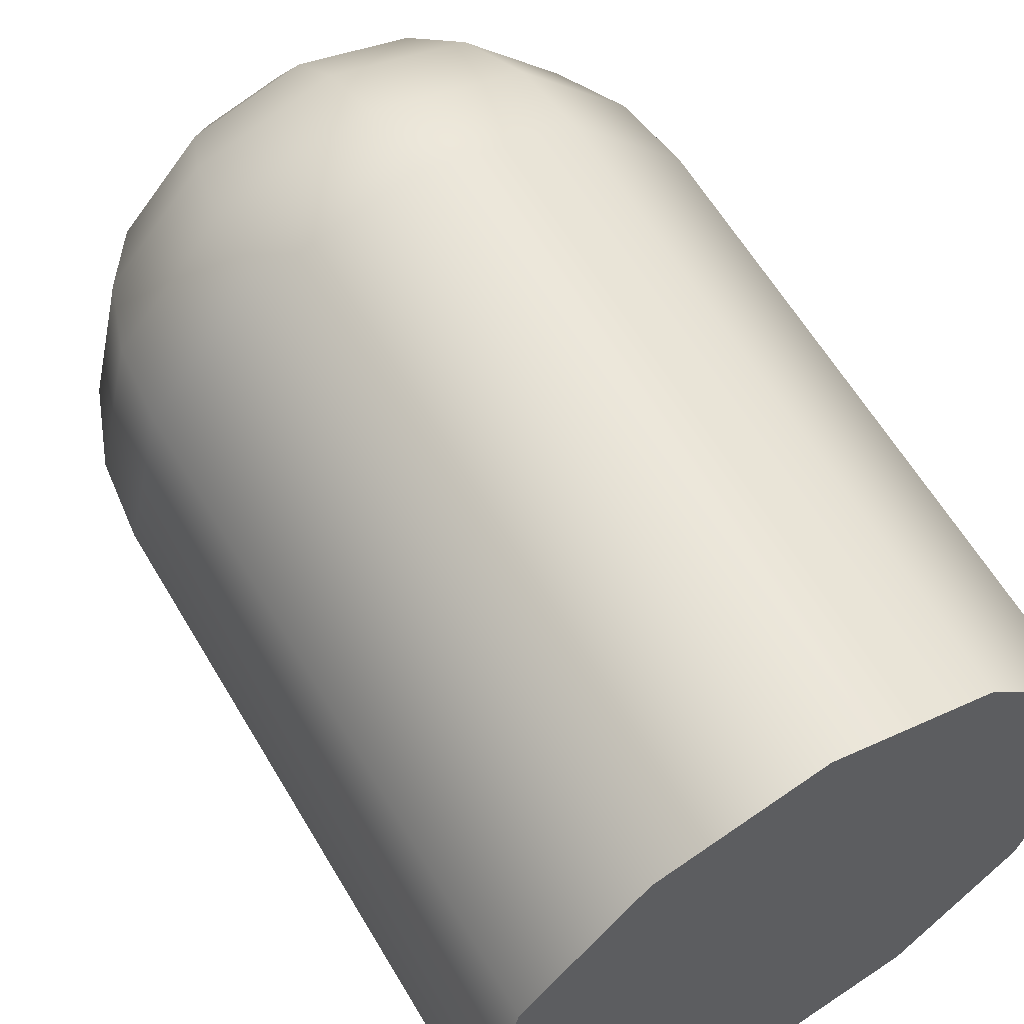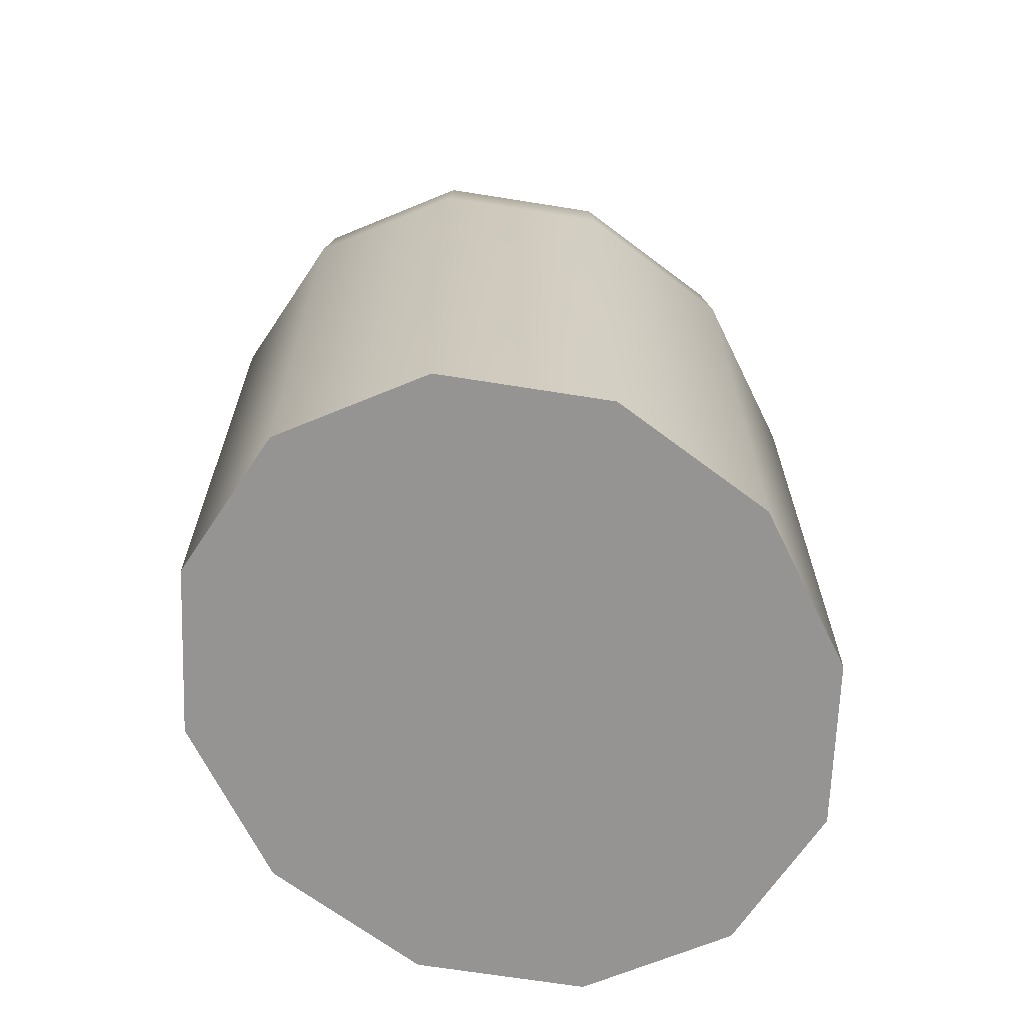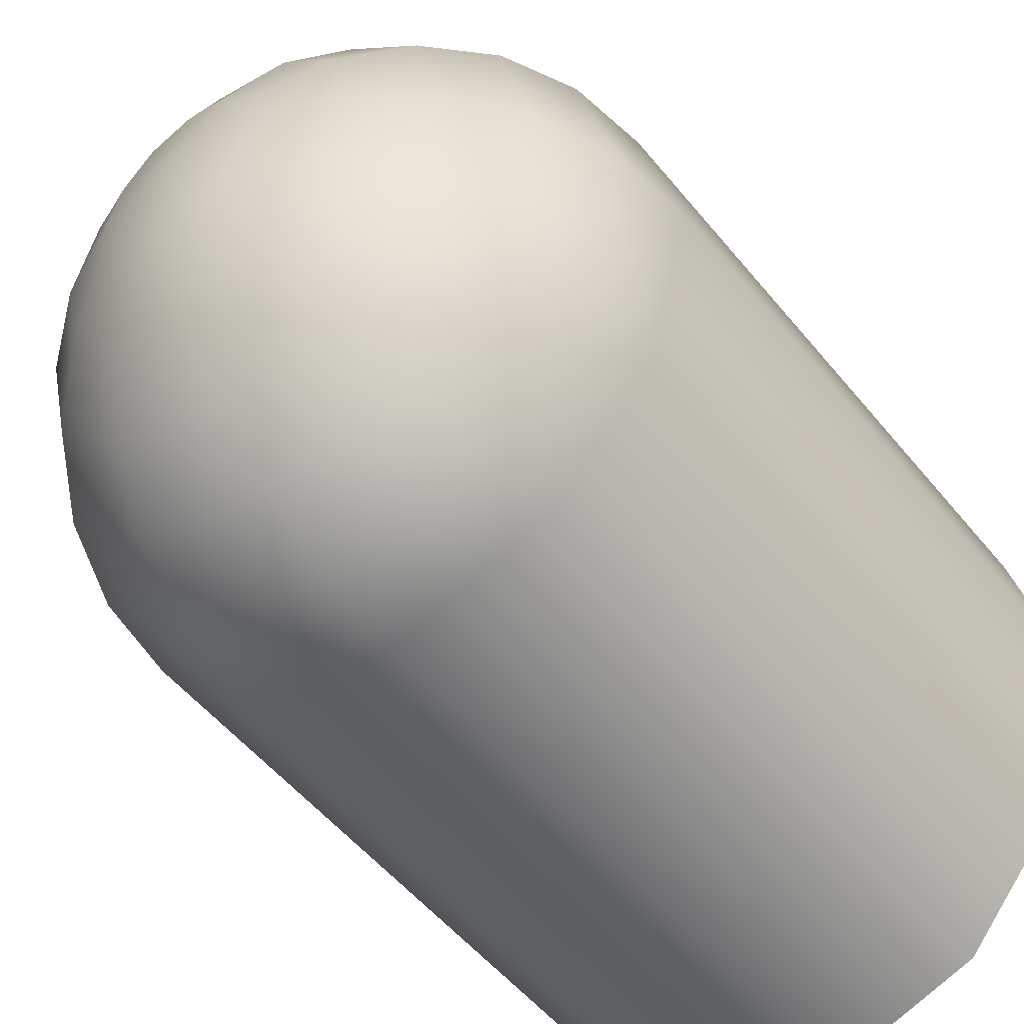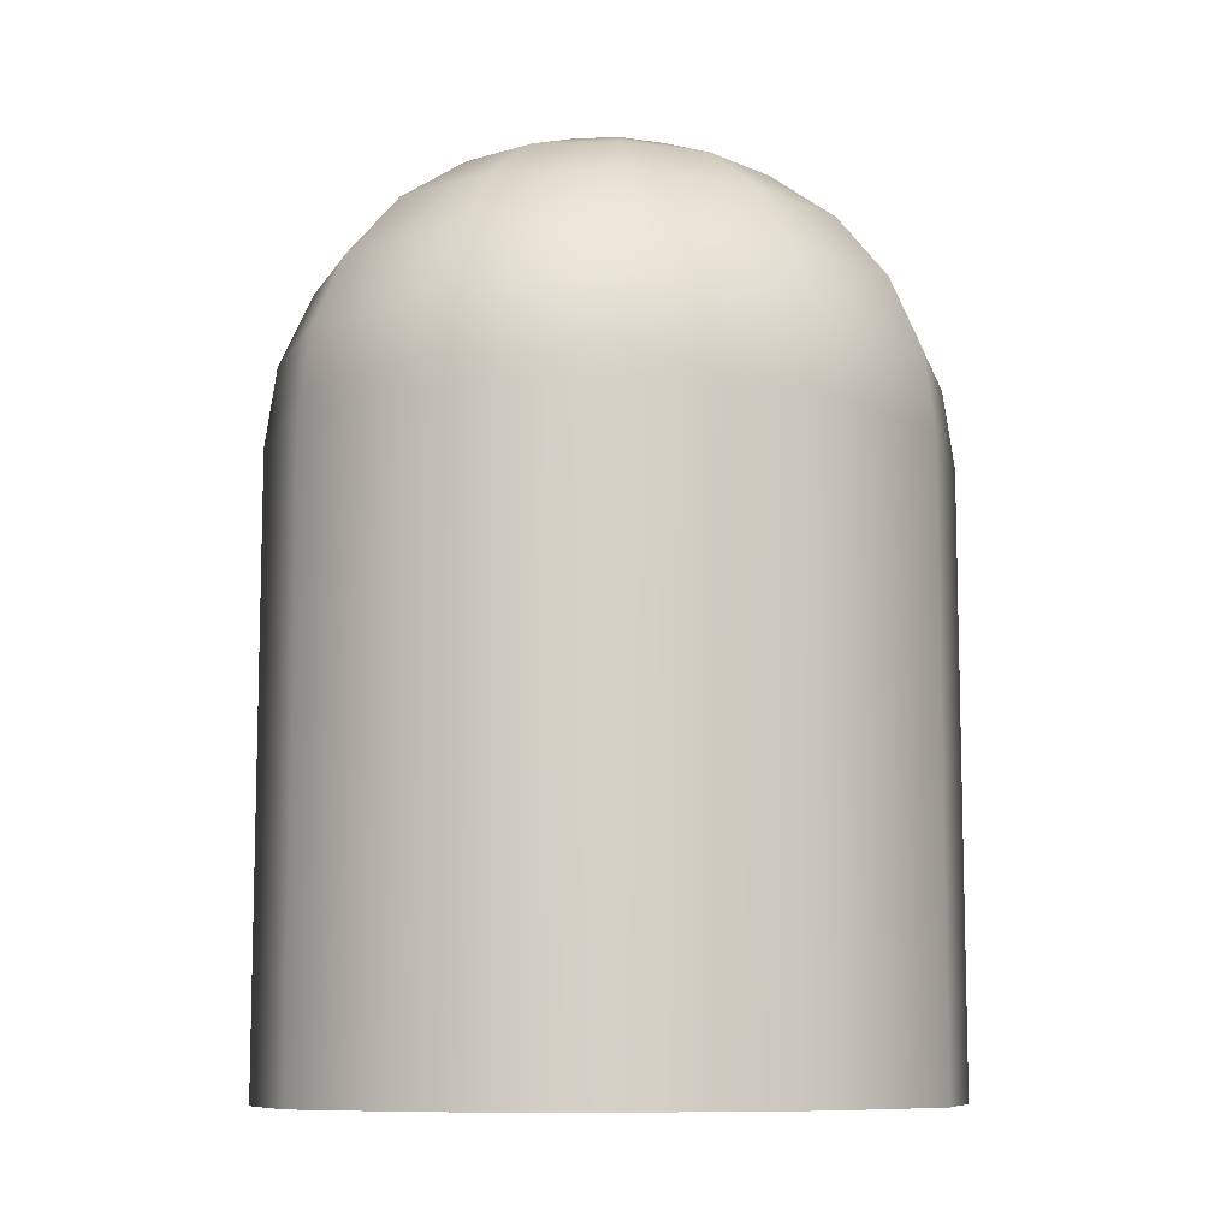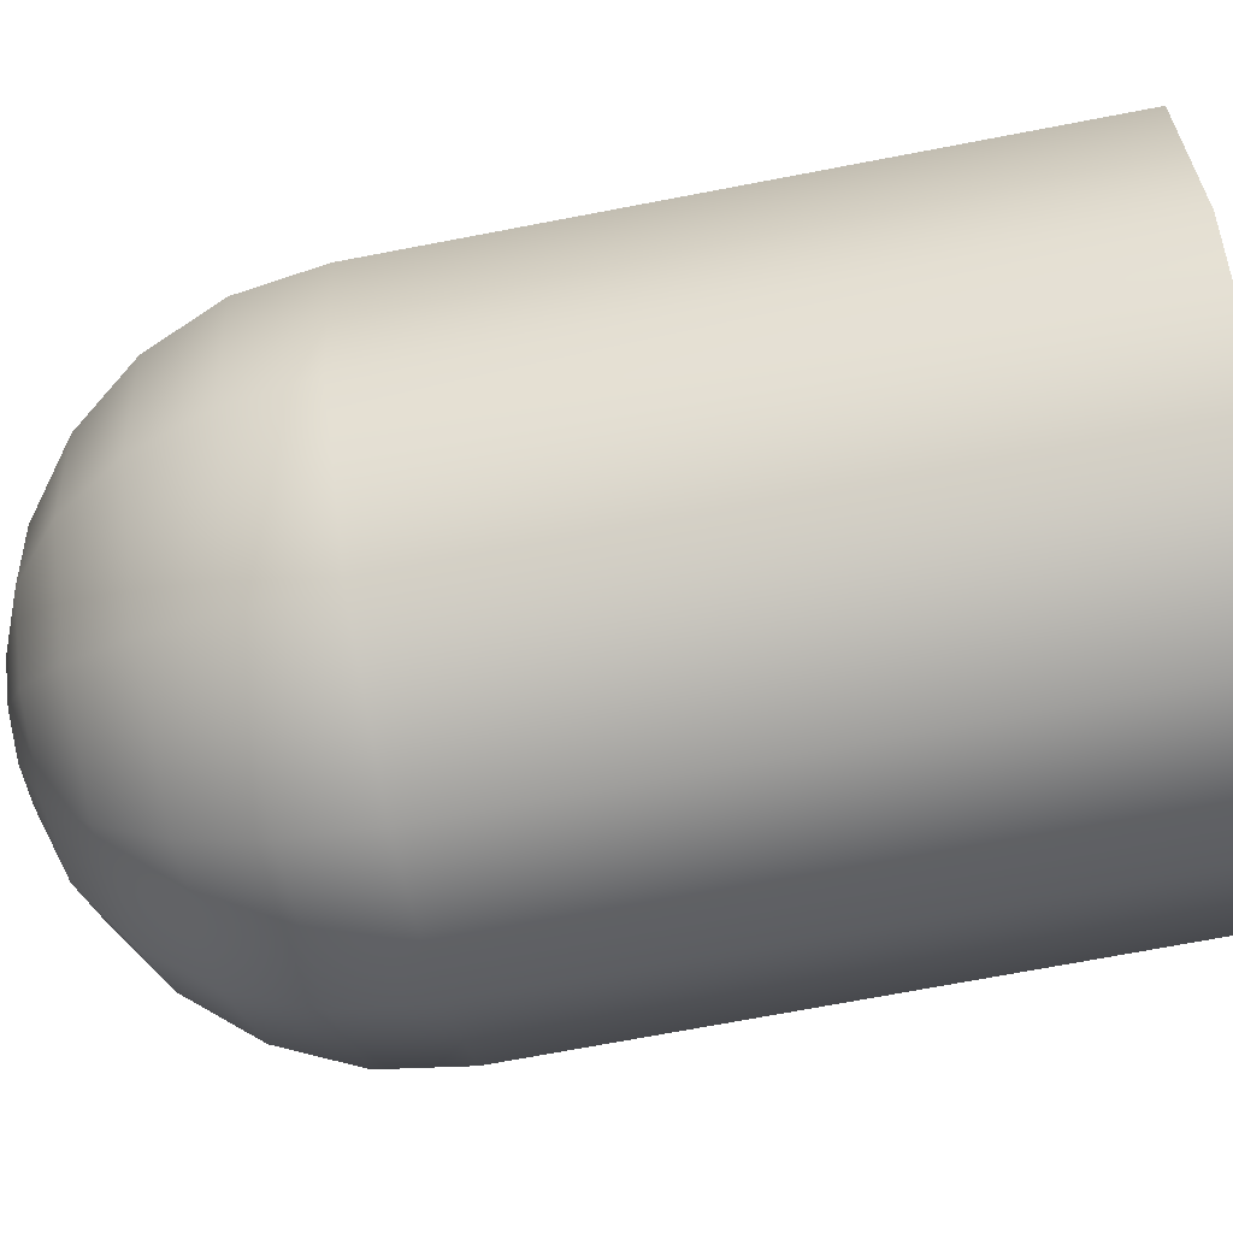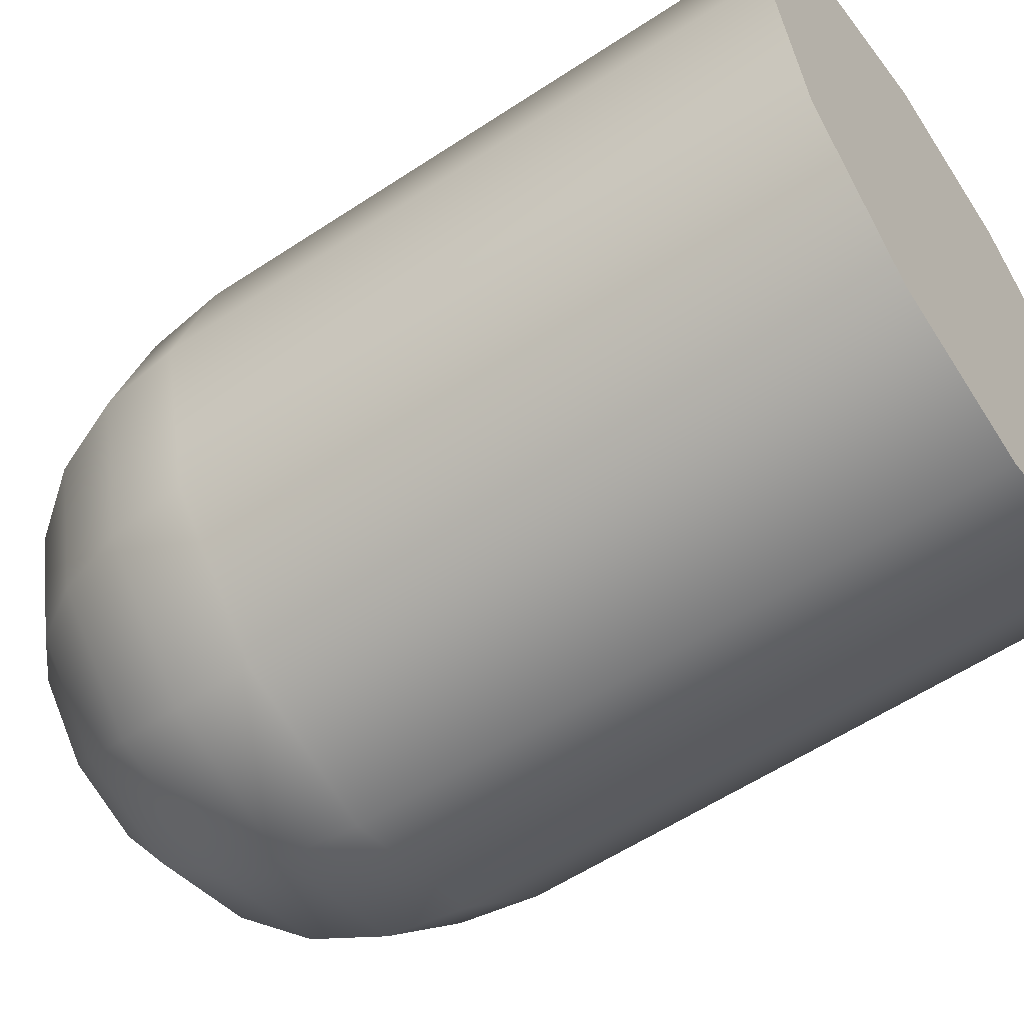
<metadata>
{"format":"obj","ext":"obj","renderer":"f3d","projection":"perspective","resolution":1024,"background":"white","views":[{"elev":61.6,"azim":149.4,"up":"+Y"},{"elev":-67.1,"azim":-140.6,"up":"+Z"},{"elev":-53.7,"azim":38.3,"up":"+Y"},{"elev":-9.4,"azim":-125.3,"up":"+Z"},{"elev":-71.3,"azim":100.8,"up":"+Y"},{"elev":-58.0,"azim":124.4,"up":"+Y"}]}
</metadata>
<code>
g default
v 0.02768 0.01808 -0.03196
v 0.01598 0.03131 -0.03196
v 0 0.03616 -0.03196
v -0.01598 0.03131 -0.03196
v -0.02768 0.01808 -0.03196
v -0.03196 0 -0.03196
v -0.02768 -0.01808 -0.03196
v -0.01598 -0.03131 -0.03196
v 0 -0.03616 -0.03196
v 0.01598 -0.03131 -0.03196
v 0.02768 -0.01808 -0.03196
v 0.03196 0 -0.03196
v 0.02768 0.01808 0.03196
v 0.01598 0.03131 0.03196
v 0 0.03616 0.03196
v -0.01598 0.03131 0.03196
v -0.02768 0.01808 0.03196
v -0.03196 0 0.03196
v -0.02768 -0.01808 0.03196
v -0.01598 -0.03131 0.03196
v 0 -0.03616 0.03196
v 0.01598 -0.03131 0.03196
v 0.02768 -0.01808 0.03196
v 0.03196 0 0.03196
v 0.02673 0.01746 0.04023
v 0.01544 0.03025 0.04023
v 0 0.03492 0.04023
v -0.01544 0.03025 0.04023
v -0.02673 0.01746 0.04023
v -0.03087 0 0.04023
v -0.02673 -0.01746 0.04023
v -0.01544 -0.03025 0.04023
v 0 -0.03492 0.04023
v 0.01544 -0.03025 0.04023
v 0.02673 -0.01746 0.04023
v 0.03087 0 0.04023
v 0.02397 0.01566 0.04794
v 0.01384 0.02712 0.04794
v 0 0.03131 0.04794
v -0.01384 0.02712 0.04794
v -0.02397 0.01566 0.04794
v -0.02768 0 0.04794
v -0.02397 -0.01566 0.04794
v -0.01384 -0.02712 0.04794
v 0 -0.03131 0.04794
v 0.01384 -0.02712 0.04794
v 0.02397 -0.01566 0.04794
v 0.02768 0 0.04794
v 0.01957 0.01278 0.05456
v 0.0113 0.02214 0.05456
v 0 0.02557 0.05456
v -0.0113 0.02214 0.05456
v -0.01957 0.01278 0.05456
v -0.0226 0 0.05456
v -0.01957 -0.01278 0.05456
v -0.0113 -0.02214 0.05456
v 0 -0.02557 0.05456
v 0.0113 -0.02214 0.05456
v 0.01957 -0.01278 0.05456
v 0.0226 0 0.05456
v 0.01384 0.009039 0.05964
v 0.00799 0.01566 0.05964
v 0 0.01808 0.05964
v -0.00799 0.01566 0.05964
v -0.01384 0.009039 0.05964
v -0.01598 0 0.05964
v -0.01384 -0.009039 0.05964
v -0.00799 -0.01566 0.05964
v 0 -0.01808 0.05964
v 0.00799 -0.01566 0.05964
v 0.01384 -0.009039 0.05964
v 0.01598 0 0.05964
v 0.007164 0.004679 0.06283
v 0.004136 0.008104 0.06283
v 0 0.009358 0.06283
v -0.004136 0.008104 0.06283
v -0.007164 0.004679 0.06283
v -0.008272 0 0.06283
v -0.007164 -0.004679 0.06283
v -0.004136 -0.008104 0.06283
v 0 -0.009358 0.06283
v 0.004136 -0.008104 0.06283
v 0.007164 -0.004679 0.06283
v 0.008272 0 0.06283
v 0 0 0.06392
f 1 2 13
f 13 2 14
f 2 3 14
f 14 3 15
f 3 4 15
f 15 4 16
f 4 5 16
f 16 5 17
f 5 6 17
f 17 6 18
f 6 7 18
f 18 7 19
f 7 8 19
f 19 8 20
f 8 9 20
f 20 9 21
f 9 10 21
f 21 10 22
f 10 11 22
f 22 11 23
f 11 12 23
f 23 12 24
f 12 1 24
f 24 1 13
f 14 26 13
f 13 26 25
f 15 27 14
f 14 27 26
f 15 16 27
f 27 16 28
f 16 17 28
f 28 17 29
f 17 18 29
f 29 18 30
f 19 31 18
f 18 31 30
f 20 32 19
f 19 32 31
f 21 33 20
f 20 33 32
f 21 22 33
f 33 22 34
f 22 23 34
f 34 23 35
f 23 24 35
f 35 24 36
f 13 25 24
f 24 25 36
f 26 38 25
f 25 38 37
f 27 39 26
f 26 39 38
f 27 28 39
f 39 28 40
f 28 29 40
f 40 29 41
f 29 30 41
f 41 30 42
f 31 43 30
f 30 43 42
f 32 44 31
f 31 44 43
f 33 45 32
f 32 45 44
f 33 34 45
f 45 34 46
f 34 35 46
f 46 35 47
f 35 36 47
f 47 36 48
f 25 37 36
f 36 37 48
f 38 50 37
f 37 50 49
f 39 51 38
f 38 51 50
f 39 40 51
f 51 40 52
f 40 41 52
f 52 41 53
f 41 42 53
f 53 42 54
f 43 55 42
f 42 55 54
f 44 56 43
f 43 56 55
f 45 57 44
f 44 57 56
f 45 46 57
f 57 46 58
f 46 47 58
f 58 47 59
f 47 48 59
f 59 48 60
f 37 49 48
f 48 49 60
f 50 62 49
f 49 62 61
f 51 63 50
f 50 63 62
f 51 52 63
f 63 52 64
f 52 53 64
f 64 53 65
f 53 54 65
f 65 54 66
f 55 67 54
f 54 67 66
f 56 68 55
f 55 68 67
f 57 69 56
f 56 69 68
f 57 58 69
f 69 58 70
f 58 59 70
f 70 59 71
f 59 60 71
f 71 60 72
f 49 61 60
f 60 61 72
f 62 74 61
f 61 74 73
f 63 75 62
f 62 75 74
f 63 64 75
f 75 64 76
f 64 65 76
f 76 65 77
f 65 66 77
f 77 66 78
f 67 79 66
f 66 79 78
f 68 80 67
f 67 80 79
f 69 81 68
f 68 81 80
f 69 70 81
f 81 70 82
f 70 71 82
f 82 71 83
f 71 72 83
f 83 72 84
f 61 73 72
f 72 73 84
f 73 74 85
f 74 75 85
f 75 76 85
f 76 77 85
f 77 78 85
f 78 79 85
f 79 80 85
f 80 81 85
f 81 82 85
f 82 83 85
f 83 84 85
f 84 73 85
f 9 8 10
f 10 8 11
f 8 7 11
f 11 7 12
f 7 6 12
f 12 6 1
f 6 5 1
f 1 5 2
f 5 4 2
f 2 4 3
v 0.02768 0.01808 -0.03196
v 0.01598 0.03131 -0.03196
v 0 0.03616 -0.03196
v -0.01598 0.03131 -0.03196
v -0.02768 0.01808 -0.03196
v -0.03196 0 -0.03196
v -0.02768 -0.01808 -0.03196
v -0.01598 -0.03131 -0.03196
v 0 -0.03616 -0.03196
v 0.01598 -0.03131 -0.03196
v 0.02768 -0.01808 -0.03196
v 0.03196 0 -0.03196
v 0.02768 0.01808 0.03196
v 0.01598 0.03131 0.03196
v 0 0.03616 0.03196
v -0.01598 0.03131 0.03196
v -0.02768 0.01808 0.03196
v -0.03196 0 0.03196
v -0.02768 -0.01808 0.03196
v -0.01598 -0.03131 0.03196
v 0 -0.03616 0.03196
v 0.01598 -0.03131 0.03196
v 0.02768 -0.01808 0.03196
v 0.03196 0 0.03196
v 0.02673 0.01746 0.04023
v 0.01544 0.03025 0.04023
v 0 0.03492 0.04023
v -0.01544 0.03025 0.04023
v -0.02673 0.01746 0.04023
v -0.03087 0 0.04023
v -0.02673 -0.01746 0.04023
v -0.01544 -0.03025 0.04023
v 0 -0.03492 0.04023
v 0.01544 -0.03025 0.04023
v 0.02673 -0.01746 0.04023
v 0.03087 0 0.04023
v 0.02397 0.01566 0.04794
v 0.01384 0.02712 0.04794
v 0 0.03131 0.04794
v -0.01384 0.02712 0.04794
v -0.02397 0.01566 0.04794
v -0.02768 0 0.04794
v -0.02397 -0.01566 0.04794
v -0.01384 -0.02712 0.04794
v 0 -0.03131 0.04794
v 0.01384 -0.02712 0.04794
v 0.02397 -0.01566 0.04794
v 0.02768 0 0.04794
v 0.01957 0.01278 0.05456
v 0.0113 0.02214 0.05456
v 0 0.02557 0.05456
v -0.0113 0.02214 0.05456
v -0.01957 0.01278 0.05456
v -0.0226 0 0.05456
v -0.01957 -0.01278 0.05456
v -0.0113 -0.02214 0.05456
v 0 -0.02557 0.05456
v 0.0113 -0.02214 0.05456
v 0.01957 -0.01278 0.05456
v 0.0226 0 0.05456
v 0.01384 0.009039 0.05964
v 0.00799 0.01566 0.05964
v 0 0.01808 0.05964
v -0.00799 0.01566 0.05964
v -0.01384 0.009039 0.05964
v -0.01598 0 0.05964
v -0.01384 -0.009039 0.05964
v -0.00799 -0.01566 0.05964
v 0 -0.01808 0.05964
v 0.00799 -0.01566 0.05964
v 0.01384 -0.009039 0.05964
v 0.01598 0 0.05964
v 0.007164 0.004679 0.06283
v 0.004136 0.008104 0.06283
v 0 0.009358 0.06283
v -0.004136 0.008104 0.06283
v -0.007164 0.004679 0.06283
v -0.008272 0 0.06283
v -0.007164 -0.004679 0.06283
v -0.004136 -0.008104 0.06283
v 0 -0.009358 0.06283
v 0.004136 -0.008104 0.06283
v 0.007164 -0.004679 0.06283
v 0.008272 0 0.06283
v 0 0 0.06392
f 86 87 98
f 98 87 99
f 87 88 99
f 99 88 100
f 88 89 100
f 100 89 101
f 89 90 101
f 101 90 102
f 90 91 102
f 102 91 103
f 91 92 103
f 103 92 104
f 92 93 104
f 104 93 105
f 93 94 105
f 105 94 106
f 94 95 106
f 106 95 107
f 95 96 107
f 107 96 108
f 96 97 108
f 108 97 109
f 97 86 109
f 109 86 98
f 99 111 98
f 98 111 110
f 100 112 99
f 99 112 111
f 100 101 112
f 112 101 113
f 101 102 113
f 113 102 114
f 102 103 114
f 114 103 115
f 104 116 103
f 103 116 115
f 105 117 104
f 104 117 116
f 106 118 105
f 105 118 117
f 106 107 118
f 118 107 119
f 107 108 119
f 119 108 120
f 108 109 120
f 120 109 121
f 98 110 109
f 109 110 121
f 111 123 110
f 110 123 122
f 112 124 111
f 111 124 123
f 112 113 124
f 124 113 125
f 113 114 125
f 125 114 126
f 114 115 126
f 126 115 127
f 116 128 115
f 115 128 127
f 117 129 116
f 116 129 128
f 118 130 117
f 117 130 129
f 118 119 130
f 130 119 131
f 119 120 131
f 131 120 132
f 120 121 132
f 132 121 133
f 110 122 121
f 121 122 133
f 123 135 122
f 122 135 134
f 124 136 123
f 123 136 135
f 124 125 136
f 136 125 137
f 125 126 137
f 137 126 138
f 126 127 138
f 138 127 139
f 128 140 127
f 127 140 139
f 129 141 128
f 128 141 140
f 130 142 129
f 129 142 141
f 130 131 142
f 142 131 143
f 131 132 143
f 143 132 144
f 132 133 144
f 144 133 145
f 122 134 133
f 133 134 145
f 135 147 134
f 134 147 146
f 136 148 135
f 135 148 147
f 136 137 148
f 148 137 149
f 137 138 149
f 149 138 150
f 138 139 150
f 150 139 151
f 140 152 139
f 139 152 151
f 141 153 140
f 140 153 152
f 142 154 141
f 141 154 153
f 142 143 154
f 154 143 155
f 143 144 155
f 155 144 156
f 144 145 156
f 156 145 157
f 134 146 145
f 145 146 157
f 147 159 146
f 146 159 158
f 148 160 147
f 147 160 159
f 148 149 160
f 160 149 161
f 149 150 161
f 161 150 162
f 150 151 162
f 162 151 163
f 152 164 151
f 151 164 163
f 153 165 152
f 152 165 164
f 154 166 153
f 153 166 165
f 154 155 166
f 166 155 167
f 155 156 167
f 167 156 168
f 156 157 168
f 168 157 169
f 146 158 157
f 157 158 169
f 158 159 170
f 159 160 170
f 160 161 170
f 161 162 170
f 162 163 170
f 163 164 170
f 164 165 170
f 165 166 170
f 166 167 170
f 167 168 170
f 168 169 170
f 169 158 170
f 94 93 95
f 95 93 96
f 93 92 96
f 96 92 97
f 92 91 97
f 97 91 86
f 91 90 86
f 86 90 87
f 90 89 87
f 87 89 88

</code>
